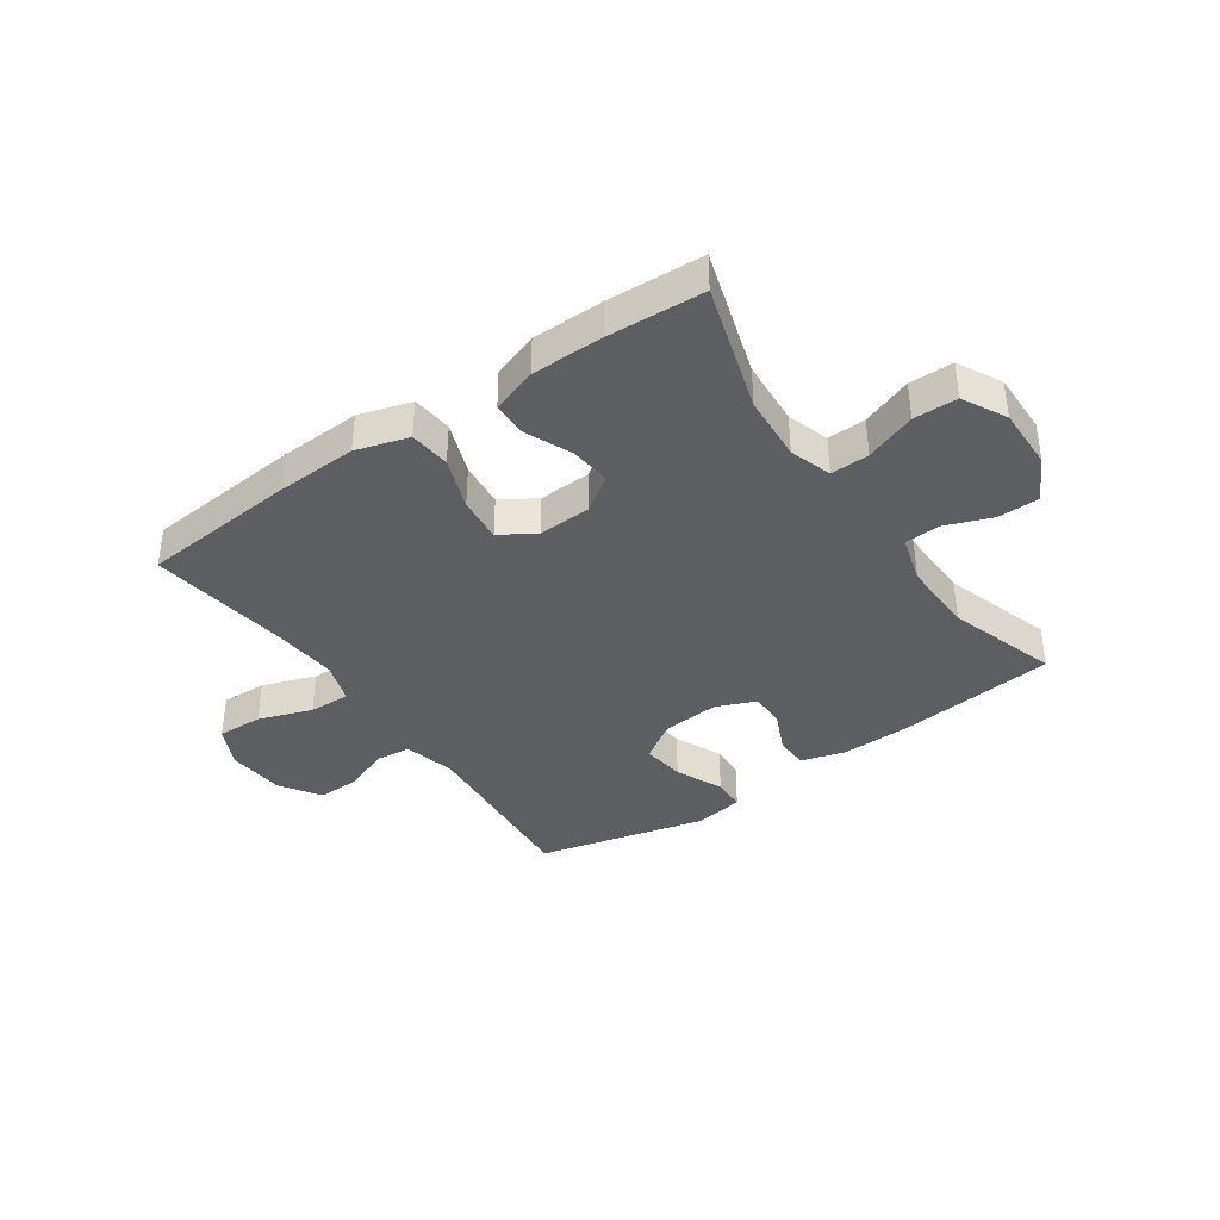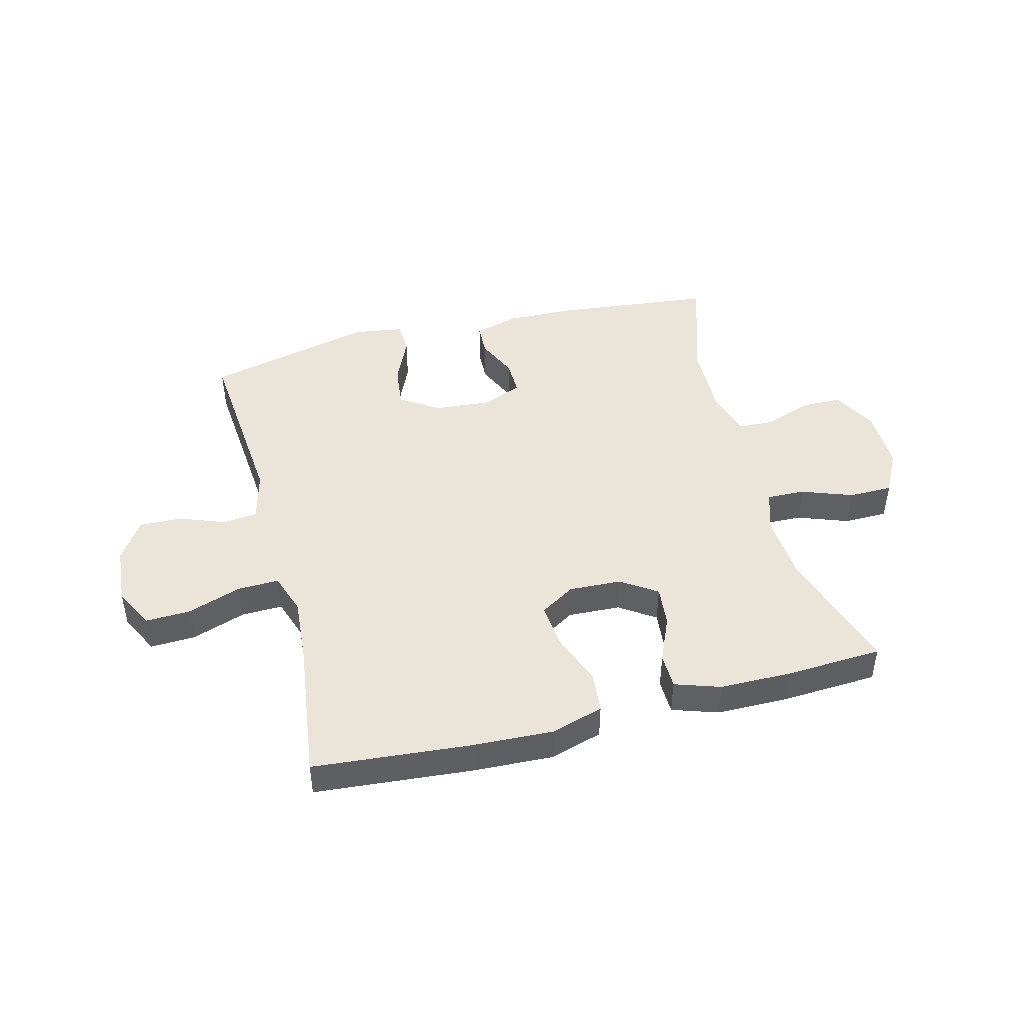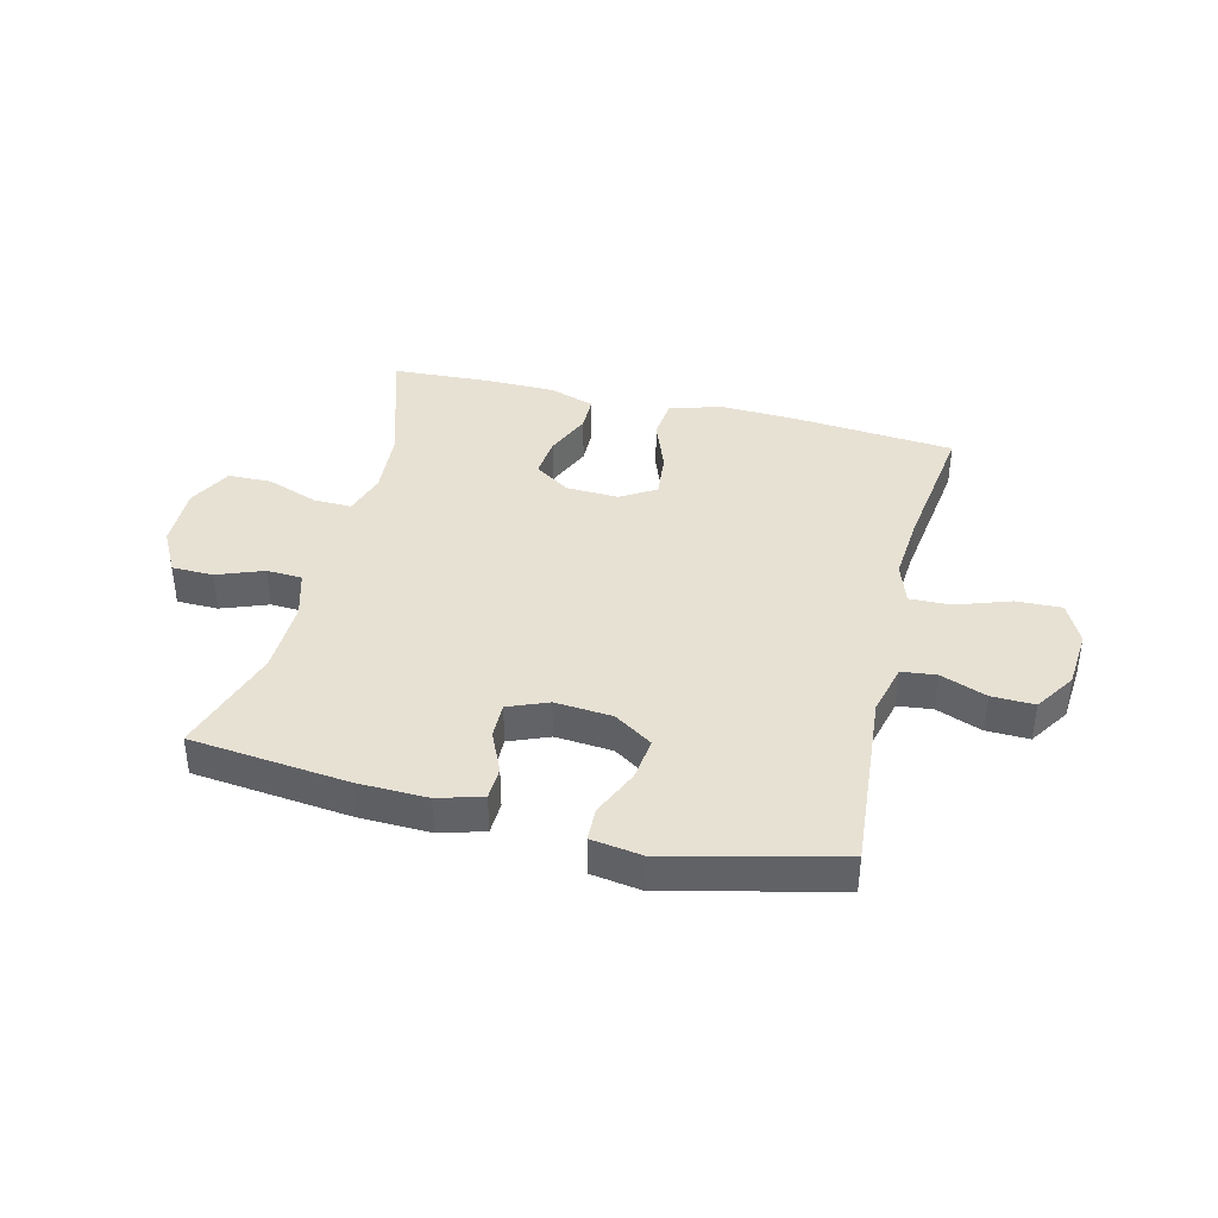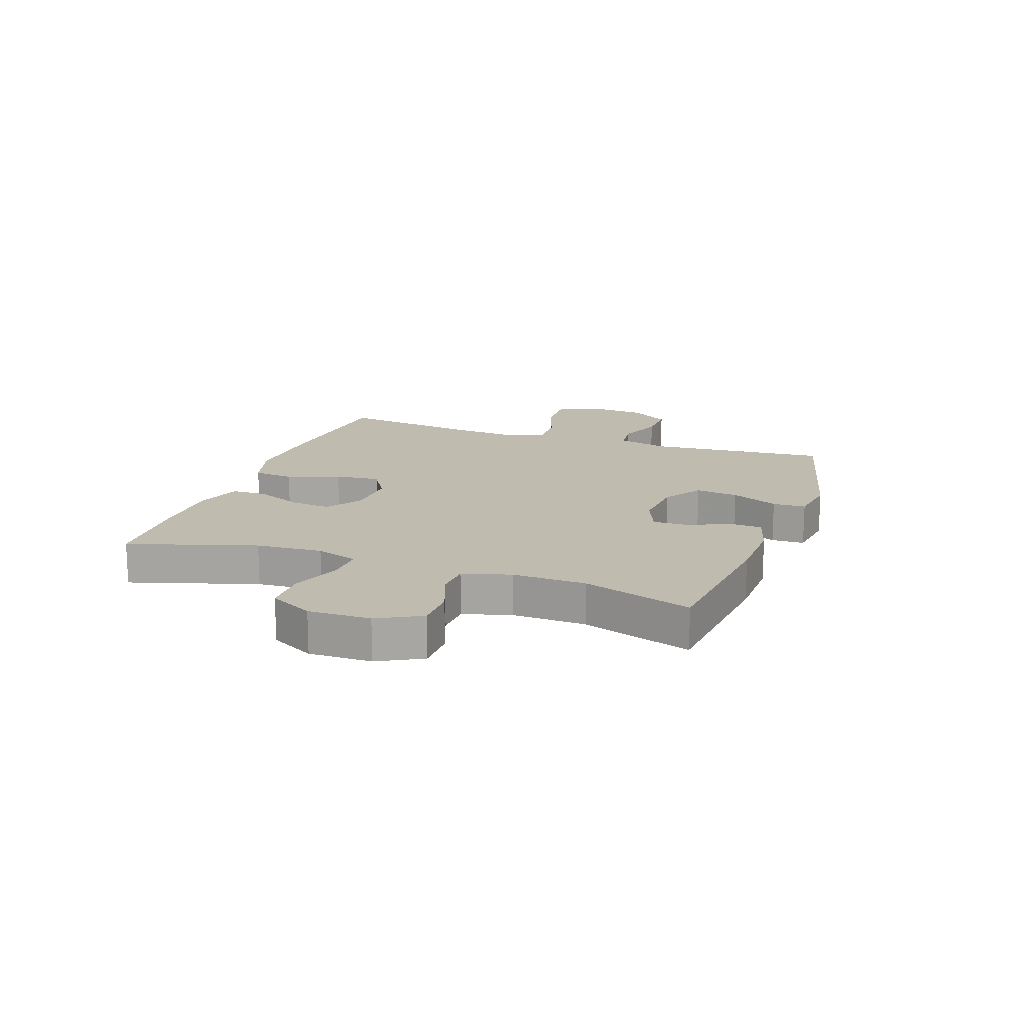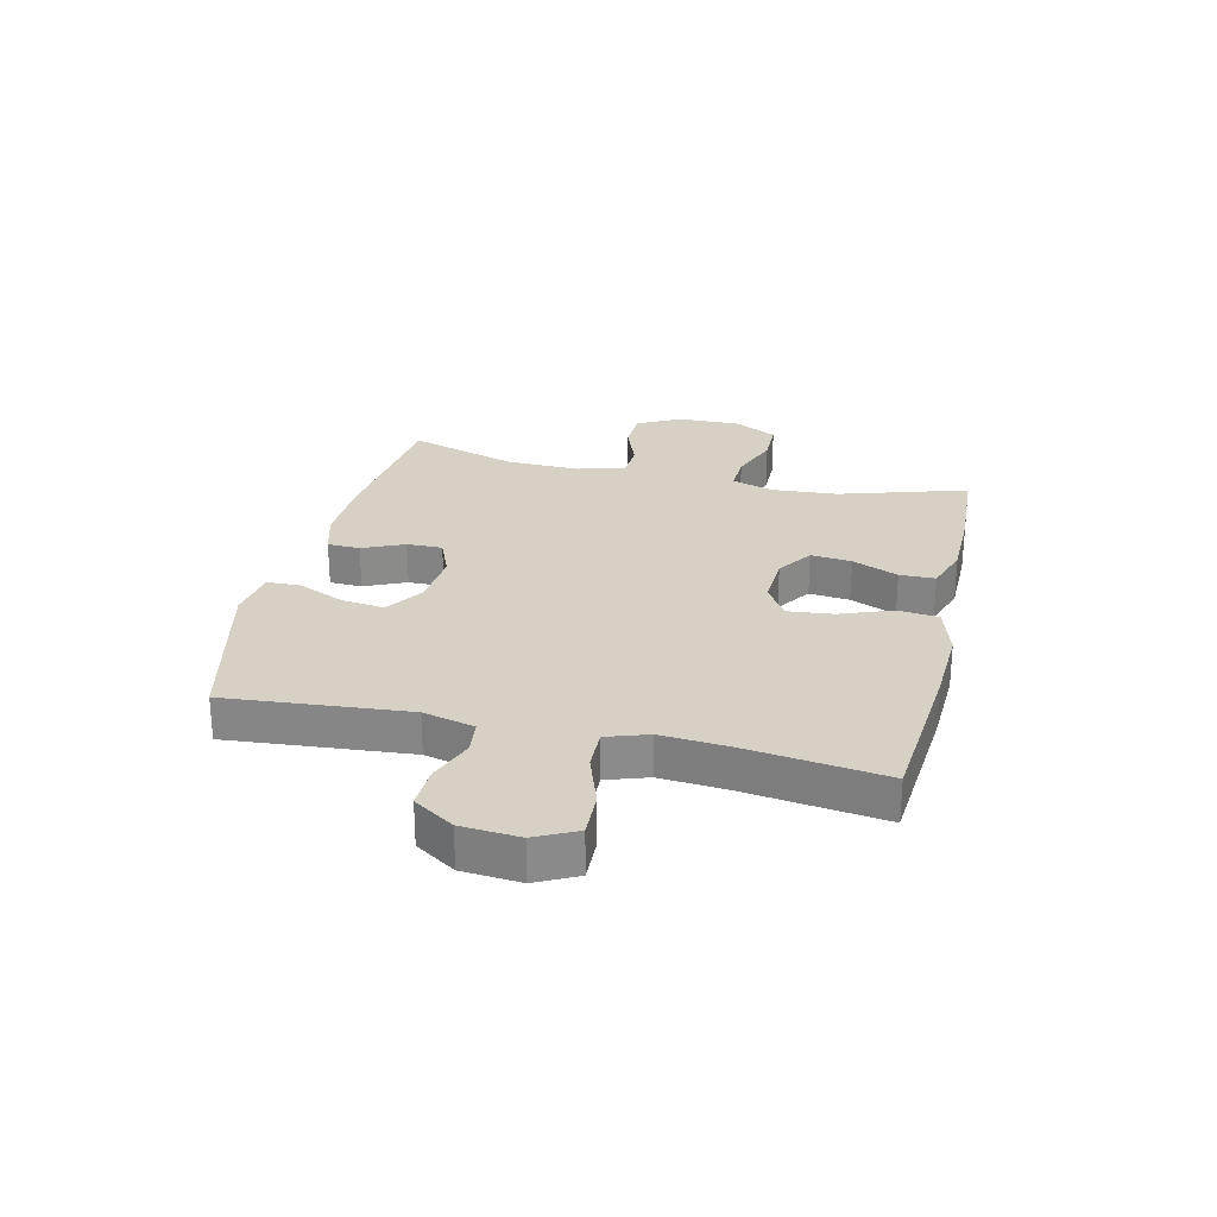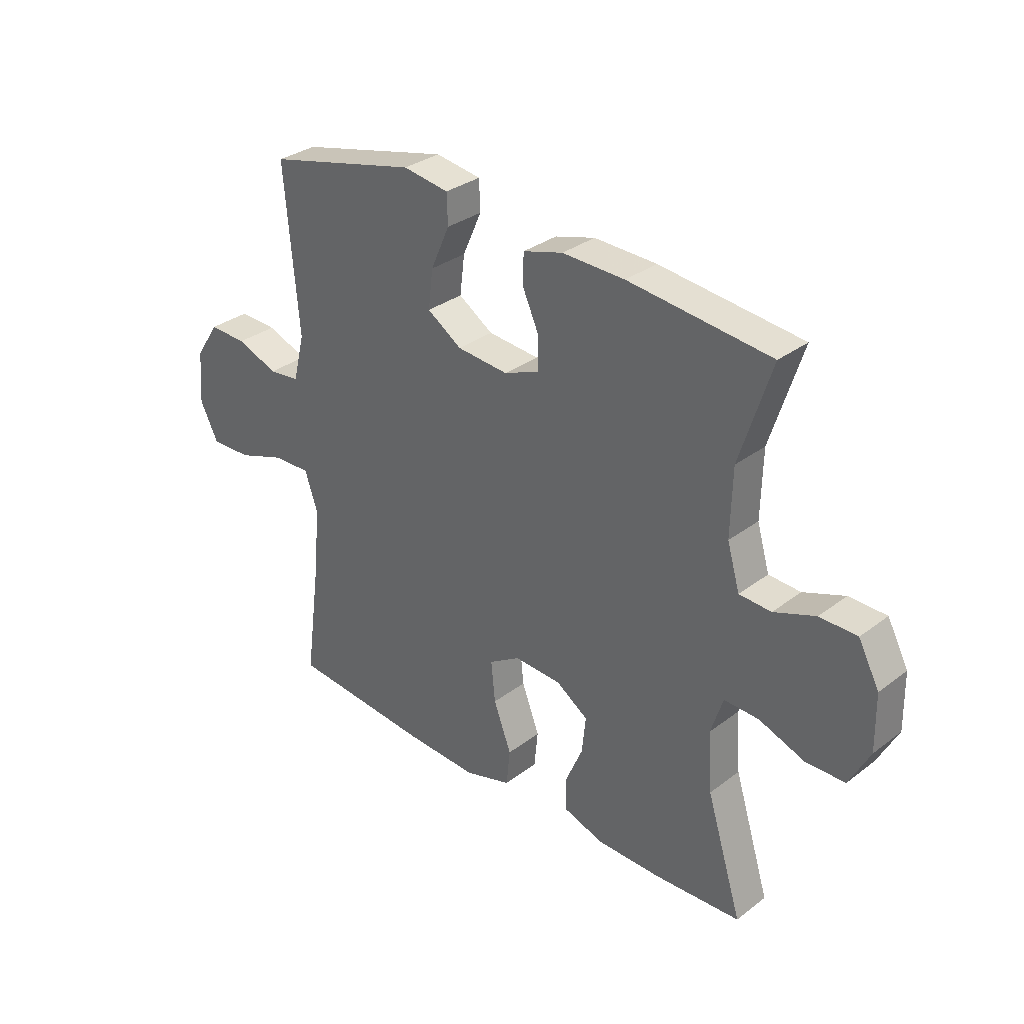
<metadata>
{"format":"obj","ext":"obj","renderer":"f3d","projection":"perspective","resolution":1024,"background":"white","views":[{"elev":-38.4,"azim":-145.2,"up":"+Y"},{"elev":45.5,"azim":165.6,"up":"+Y"},{"elev":39.5,"azim":13.9,"up":"+Y"},{"elev":16.2,"azim":-70.4,"up":"+Y"},{"elev":26.6,"azim":103.2,"up":"+Y"},{"elev":31.9,"azim":-136.7,"up":"+Z"}]}
</metadata>
<code>
v -0.5 0.07 -0.5
v -0.432 0.07 -0.281
v -0.424 0.07 -0.167
v -0.447 0.07 -0.095
v -0.513 0.07 -0.097
v -0.6 0.07 -0.129
v -0.675 0.07 -0.128
v -0.714 0.07 -0.053
v -0.712 0.07 0.054
v -0.672 0.07 0.129
v -0.601 0.07 0.13
v -0.522 0.07 0.1
v -0.461 0.07 0.103
v -0.437 0.07 0.185
v -0.44 0.07 0.312
v -0.5 0.07 0.5
v -0.229 0.07 0.529
v -0.11 0.07 0.532
v -0.034 0.07 0.51
v -0.032 0.07 0.454
v -0.064 0.07 0.383
v -0.065 0.07 0.322
v 0.003 0.07 0.294
v 0.101 0.07 0.302
v 0.167 0.07 0.345
v 0.158 0.07 0.419
v 0.122 0.07 0.5
v 0.124 0.07 0.557
v 0.211 0.07 0.57
v 0.5 0.07 0.5
v 0.473 0.07 0.189
v 0.495 0.07 0.101
v 0.554 0.07 0.094
v 0.633 0.07 0.124
v 0.706 0.07 0.126
v 0.751 0.07 0.057
v 0.759 0.07 -0.043
v 0.724 0.07 -0.113
v 0.646 0.07 -0.11
v 0.554 0.07 -0.078
v 0.483 0.07 -0.076
v 0.459 0.07 -0.147
v 0.468 0.07 -0.261
v 0.5 0.07 -0.5
v 0.23 0.07 -0.523
v 0.092 0.07 -0.529
v 0.002 0.07 -0.502
v -0.005 0.07 -0.432
v 0.029 0.07 -0.342
v 0.037 0.07 -0.264
v -0.023 0.07 -0.227
v -0.113 0.07 -0.231
v -0.174 0.07 -0.272
v -0.167 0.07 -0.342
v -0.133 0.07 -0.421
v -0.134 0.07 -0.482
v -0.212 0.07 -0.508
v -0.335 0.07 -0.509
v -0.5 0 -0.5
v -0.432 0 -0.281
v -0.424 0 -0.167
v -0.447 0 -0.095
v -0.513 0 -0.097
v -0.6 0 -0.129
v -0.675 0 -0.128
v -0.714 0 -0.053
v -0.712 0 0.054
v -0.672 0 0.129
v -0.601 0 0.13
v -0.522 0 0.1
v -0.461 0 0.103
v -0.437 0 0.185
v -0.44 0 0.312
v -0.5 0 0.5
v -0.229 0 0.529
v -0.11 0 0.532
v -0.034 0 0.51
v -0.032 0 0.454
v -0.064 0 0.383
v -0.065 0 0.322
v 0.003 0 0.294
v 0.101 0 0.302
v 0.167 0 0.345
v 0.158 0 0.419
v 0.122 0 0.5
v 0.124 0 0.557
v 0.211 0 0.57
v 0.5 0 0.5
v 0.473 0 0.189
v 0.495 0 0.101
v 0.554 0 0.094
v 0.633 0 0.124
v 0.706 0 0.126
v 0.751 0 0.057
v 0.759 0 -0.043
v 0.724 0 -0.113
v 0.646 0 -0.11
v 0.554 0 -0.078
v 0.483 0 -0.076
v 0.459 0 -0.147
v 0.468 0 -0.261
v 0.5 0 -0.5
v 0.23 0 -0.523
v 0.092 0 -0.529
v 0.002 0 -0.502
v -0.005 0 -0.432
v 0.029 0 -0.342
v 0.037 0 -0.264
v -0.023 0 -0.227
v -0.113 0 -0.231
v -0.174 0 -0.272
v -0.167 0 -0.342
v -0.133 0 -0.421
v -0.134 0 -0.482
v -0.212 0 -0.508
v -0.335 0 -0.509
f 57 58 1 2
f 54 55 56 57
f 53 54 57 2
f 52 53 2 3
f 51 52 3 4
f 46 47 48 49
f 46 49 50
f 43 44 45 46
f 42 43 46 50
f 41 42 50 51
f 37 38 39 40
f 37 40 41
f 36 37 41
f 33 34 35 36
f 32 33 36 41
f 31 32 41 51
f 26 27 28 29
f 25 26 29 30
f 24 25 30 31
f 18 19 20 21
f 18 21 22
f 15 16 17 18
f 14 15 18 22
f 13 14 22 23
f 9 10 11 12
f 9 12 13
f 8 9 13
f 5 6 7 8
f 4 5 8 13
f 23 24 31 51
f 4 13 23 51
f 60 59 116 115
f 115 114 113 112
f 60 115 112 111
f 61 60 111 110
f 62 61 110 109
f 107 106 105 104
f 108 107 104
f 104 103 102 101
f 108 104 101 100
f 109 108 100 99
f 98 97 96 95
f 99 98 95
f 99 95 94
f 94 93 92 91
f 99 94 91 90
f 109 99 90 89
f 87 86 85 84
f 88 87 84 83
f 89 88 83 82
f 79 78 77 76
f 80 79 76
f 76 75 74 73
f 80 76 73 72
f 81 80 72 71
f 70 69 68 67
f 71 70 67
f 71 67 66
f 66 65 64 63
f 71 66 63 62
f 109 89 82 81
f 109 81 71 62
f 1 59 60 2
f 2 60 61 3
f 3 61 62 4
f 4 62 63 5
f 5 63 64 6
f 6 64 65 7
f 7 65 66 8
f 8 66 67 9
f 9 67 68 10
f 10 68 69 11
f 11 69 70 12
f 12 70 71 13
f 13 71 72 14
f 14 72 73 15
f 15 73 74 16
f 16 74 75 17
f 17 75 76 18
f 18 76 77 19
f 19 77 78 20
f 20 78 79 21
f 21 79 80 22
f 22 80 81 23
f 23 81 82 24
f 24 82 83 25
f 25 83 84 26
f 26 84 85 27
f 27 85 86 28
f 28 86 87 29
f 29 87 88 30
f 30 88 89 31
f 31 89 90 32
f 32 90 91 33
f 33 91 92 34
f 34 92 93 35
f 35 93 94 36
f 36 94 95 37
f 37 95 96 38
f 38 96 97 39
f 39 97 98 40
f 40 98 99 41
f 41 99 100 42
f 42 100 101 43
f 43 101 102 44
f 44 102 103 45
f 45 103 104 46
f 46 104 105 47
f 47 105 106 48
f 48 106 107 49
f 49 107 108 50
f 50 108 109 51
f 51 109 110 52
f 52 110 111 53
f 53 111 112 54
f 54 112 113 55
f 55 113 114 56
f 56 114 115 57
f 57 115 116 58
f 58 116 59 1

</code>
